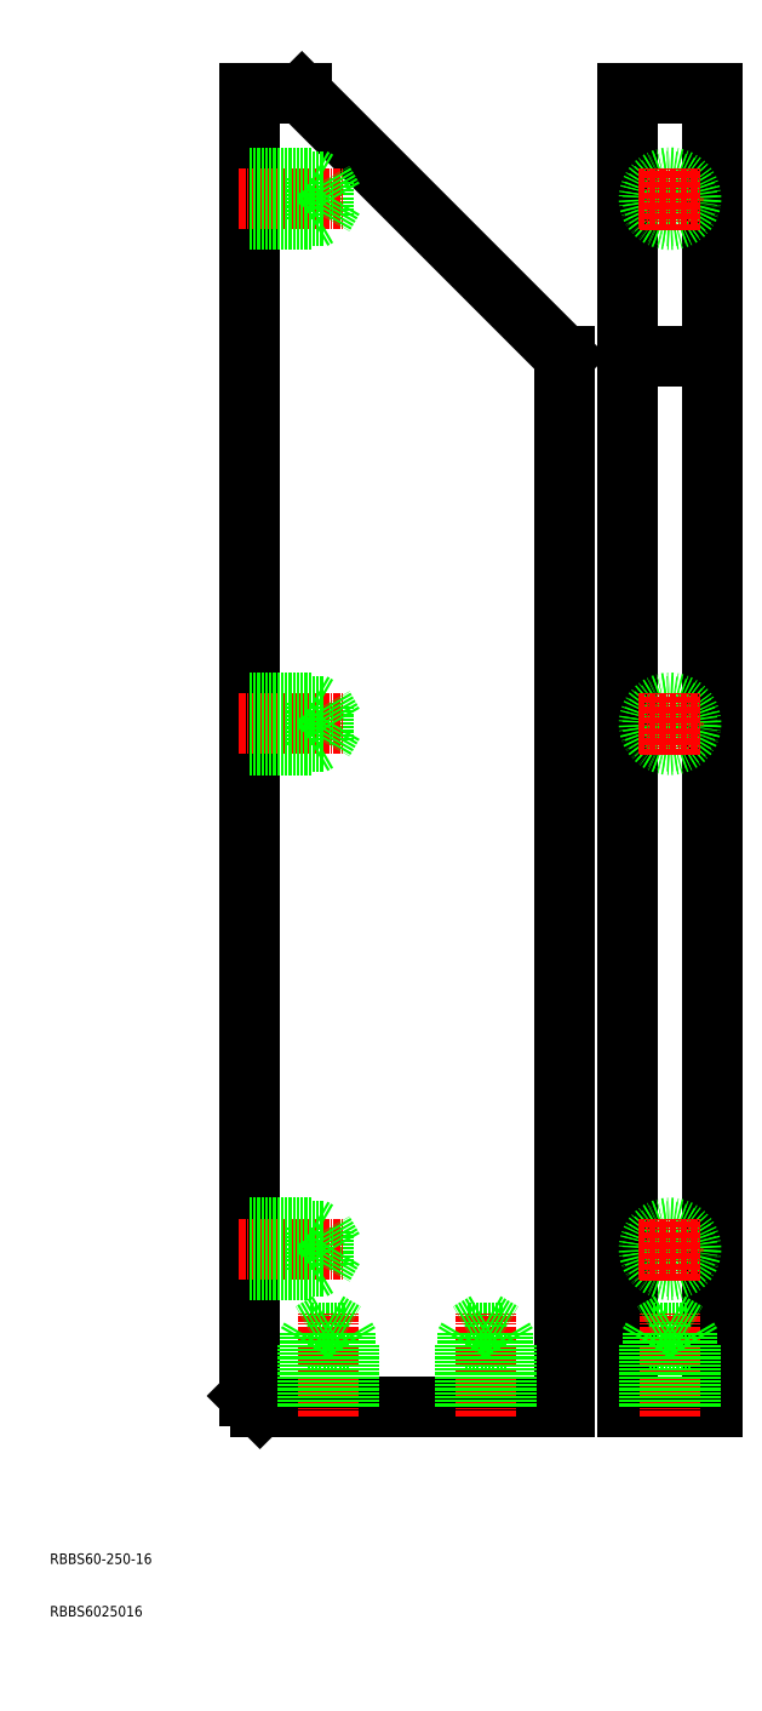
<metadata>
{"format":"dxf","ext":"dxf","renderer":"ezdxf+matplotlib","layout":"modelspace","background":"white","min_lineweight":24,"dpi":150}
</metadata>
<code>
0
SECTION
2
ENTITIES
0
LINE
8
0
10
50
20
50
30
0
11
108
21
50
31
0
0
LINE
8
0
10
48
20
300
30
0
11
58
21
300
31
0
0
LINE
8
0
10
48
20
52
30
0
11
48
21
300
31
0
0
LINE
8
0
10
108
20
50
30
0
11
108
21
250
31
0
0
LINE
8
0
10
50
20
50
30
0
11
48
21
52
31
0
0
LINE
8
0
10
108
20
250
30
0
11
58
21
300
31
0
0
LINE
8
0
10
120.1
20
50
30
0
11
136.1
21
50
31
0
0
LINE
8
0
10
120.1
20
300
30
0
11
136.1
21
300
31
0
0
LINE
8
0
10
120.1
20
50
30
0
11
120.1
21
300
31
0
0
LINE
8
0
10
136.1
20
50
30
0
11
136.1
21
300
31
0
0
LINE
8
0
10
120.1
20
250
30
0
11
136.1
21
250
31
0
0
LINE
8
0
10
60
20
184
30
0
11
60
21
176
31
0
0
LINE
8
0
10
62.08
20
183.3
30
0
11
62.08
21
176.7
31
0
0
LINE
8
0
10
48
20
176
30
0
11
60
21
176
31
0
0
LINE
8
CENTER
10
46
20
180
30
0
11
66
21
180
31
0
0
LINE
8
0
10
48
20
176.7
30
0
11
62.08
21
176.7
31
0
0
LINE
8
0
10
48
20
183.3
30
0
11
62.08
21
183.3
31
0
0
LINE
8
0
10
48
20
184
30
0
11
60
21
184
31
0
0
LINE
8
0
10
60
20
184
30
0
11
61.17
21
183.3
31
0
0
LINE
8
0
10
64
20
180
30
0
11
62.08
21
176.7
31
0
0
LINE
8
0
10
64
20
180
30
0
11
62.08
21
183.3
31
0
0
LINE
8
0
10
60
20
176
30
0
11
61.17
21
176.7
31
0
0
LINE
8
0
10
60
20
84
30
0
11
60
21
76
31
0
0
LINE
8
0
10
62.08
20
83.32
30
0
11
62.08
21
76.68
31
0
0
LINE
8
0
10
48
20
76
30
0
11
60
21
76
31
0
0
LINE
8
CENTER
10
46
20
80
30
0
11
66
21
80
31
0
0
LINE
8
0
10
48
20
76.68
30
0
11
62.08
21
76.68
31
0
0
LINE
8
0
10
48
20
83.32
30
0
11
62.08
21
83.32
31
0
0
LINE
8
0
10
48
20
84
30
0
11
60
21
84
31
0
0
LINE
8
0
10
60
20
84
30
0
11
61.17
21
83.32
31
0
0
LINE
8
0
10
64
20
80
30
0
11
62.08
21
76.68
31
0
0
LINE
8
0
10
64
20
80
30
0
11
62.08
21
83.32
31
0
0
LINE
8
0
10
60
20
76
30
0
11
61.17
21
76.68
31
0
0
LINE
8
0
10
59
20
62
30
0
11
67
21
62
31
0
0
LINE
8
0
10
59.68
20
64.08
30
0
11
66.32
21
64.08
31
0
0
LINE
8
0
10
67
20
50
30
0
11
67
21
62
31
0
0
LINE
8
CENTER
10
63
20
48
30
0
11
63
21
68
31
0
0
LINE
8
0
10
66.32
20
50
30
0
11
66.32
21
64.08
31
0
0
LINE
8
0
10
59.68
20
50
30
0
11
59.68
21
64.08
31
0
0
LINE
8
0
10
59
20
50
30
0
11
59
21
62
31
0
0
LINE
8
0
10
59
20
62
30
0
11
59.68
21
63.17
31
0
0
LINE
8
0
10
63
20
66
30
0
11
66.32
21
64.08
31
0
0
LINE
8
0
10
63
20
66
30
0
11
59.68
21
64.08
31
0
0
LINE
8
0
10
67
20
62
30
0
11
66.32
21
63.17
31
0
0
LINE
8
0
10
89
20
62
30
0
11
97
21
62
31
0
0
LINE
8
0
10
89.68
20
64.08
30
0
11
96.32
21
64.08
31
0
0
LINE
8
0
10
97
20
50
30
0
11
97
21
62
31
0
0
LINE
8
CENTER
10
93
20
48
30
0
11
93
21
68
31
0
0
LINE
8
0
10
96.32
20
50
30
0
11
96.32
21
64.08
31
0
0
LINE
8
0
10
89.68
20
50
30
0
11
89.68
21
64.08
31
0
0
LINE
8
0
10
89
20
50
30
0
11
89
21
62
31
0
0
LINE
8
0
10
89
20
62
30
0
11
89.68
21
63.17
31
0
0
LINE
8
0
10
93
20
66
30
0
11
96.32
21
64.08
31
0
0
LINE
8
0
10
93
20
66
30
0
11
89.68
21
64.08
31
0
0
LINE
8
0
10
97
20
62
30
0
11
96.32
21
63.17
31
0
0
LINE
8
0
10
124.1
20
62
30
0
11
132.1
21
62
31
0
0
LINE
8
0
10
124.8
20
64.08
30
0
11
131.4
21
64.08
31
0
0
LINE
8
0
10
132.1
20
50
30
0
11
132.1
21
62
31
0
0
LINE
8
CENTER
10
128.1
20
48
30
0
11
128.1
21
68
31
0
0
LINE
8
0
10
131.4
20
50
30
0
11
131.4
21
64.08
31
0
0
LINE
8
0
10
124.8
20
50
30
0
11
124.8
21
64.08
31
0
0
LINE
8
0
10
124.1
20
50
30
0
11
124.1
21
62
31
0
0
LINE
8
0
10
124.1
20
62
30
0
11
124.8
21
63.17
31
0
0
LINE
8
0
10
128.1
20
66
30
0
11
131.4
21
64.08
31
0
0
LINE
8
0
10
128.1
20
66
30
0
11
124.8
21
64.08
31
0
0
LINE
8
0
10
132.1
20
62
30
0
11
131.4
21
63.17
31
0
0
CIRCLE
8
0
10
128.1
20
180
30
0
40
4
0
CIRCLE
8
0
10
128.1
20
180
30
0
40
3.324
0
LINE
8
CENTER
10
128.1
20
174
30
0
11
128.1
21
186
31
0
0
LINE
8
CENTER
10
122.1
20
180
30
0
11
134.1
21
180
31
0
0
CIRCLE
8
0
10
128.1
20
80
30
0
40
4
0
CIRCLE
8
0
10
128.1
20
80
30
0
40
3.324
0
LINE
8
CENTER
10
128.1
20
74
30
0
11
128.1
21
86
31
0
0
LINE
8
CENTER
10
122.1
20
80
30
0
11
134.1
21
80
31
0
0
TEXT
8
0
10
10
20
10
30
0
40
2
1
RBBS6025016
0
TEXT
8
0
10
10
20
20
30
0
40
2
1
RBBS60-250-16
0
LINE
8
0
10
60
20
284
30
0
11
60
21
276
31
0
0
LINE
8
0
10
62.08
20
283.3
30
0
11
62.08
21
276.7
31
0
0
LINE
8
0
10
48
20
276
30
0
11
60
21
276
31
0
0
LINE
8
CENTER
10
46
20
280
30
0
11
66
21
280
31
0
0
LINE
8
0
10
48
20
276.7
30
0
11
62.08
21
276.7
31
0
0
LINE
8
0
10
48
20
283.3
30
0
11
62.08
21
283.3
31
0
0
LINE
8
0
10
48
20
284
30
0
11
60
21
284
31
0
0
LINE
8
0
10
60
20
284
30
0
11
61.17
21
283.3
31
0
0
LINE
8
0
10
64
20
280
30
0
11
62.08
21
276.7
31
0
0
LINE
8
0
10
64
20
280
30
0
11
62.08
21
283.3
31
0
0
LINE
8
0
10
60
20
276
30
0
11
61.17
21
276.7
31
0
0
CIRCLE
8
0
10
128.1
20
280
30
0
40
4
0
CIRCLE
8
0
10
128.1
20
280
30
0
40
3.324
0
LINE
8
CENTER
10
128.1
20
274
30
0
11
128.1
21
286
31
0
0
LINE
8
CENTER
10
122.1
20
280
30
0
11
134.1
21
280
31
0
0
ENDSEC
0
EOF

</code>
